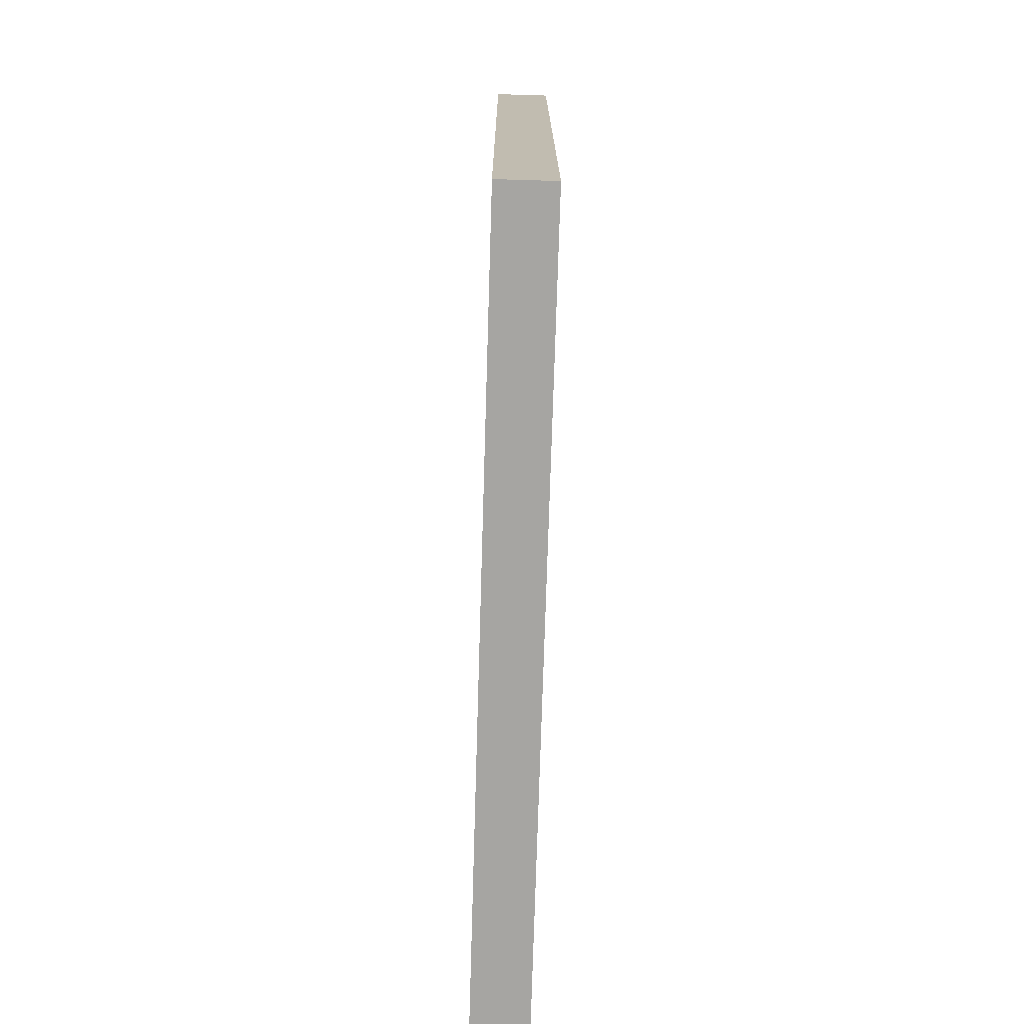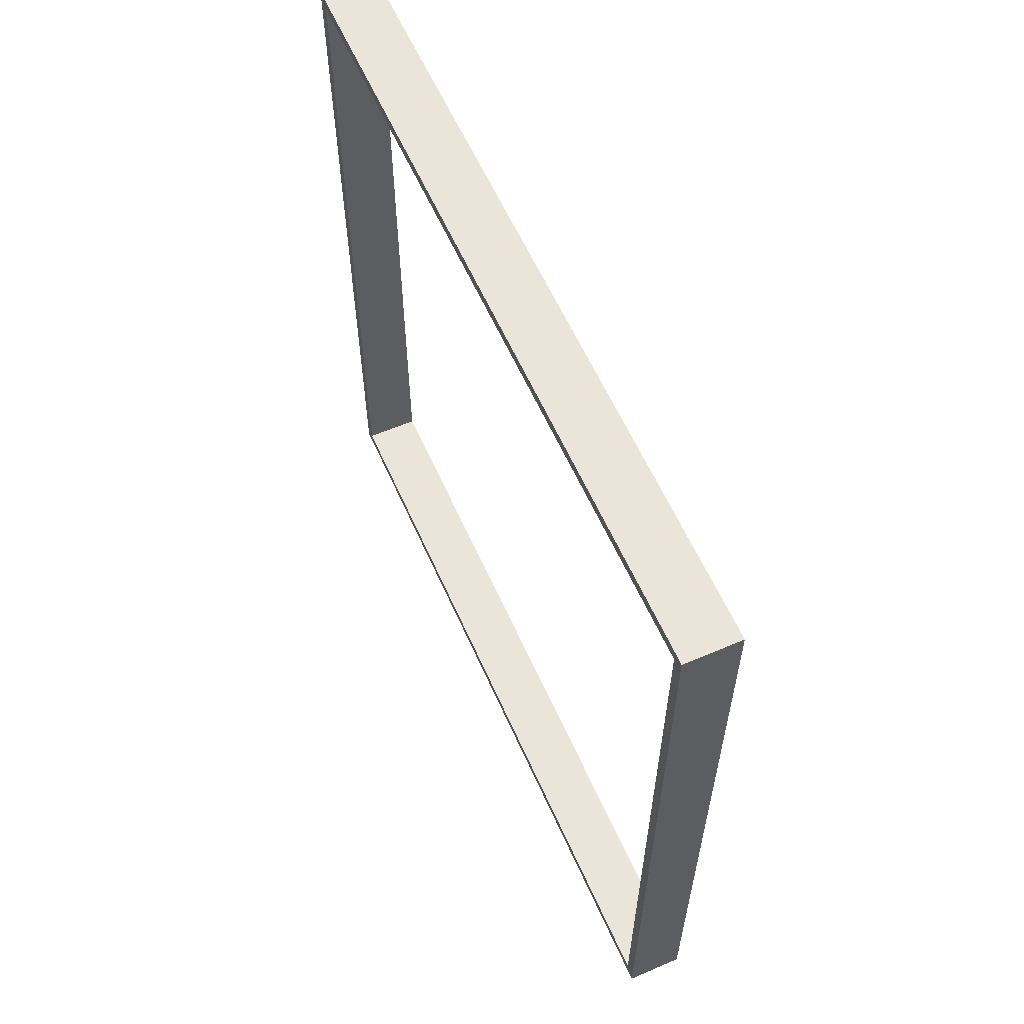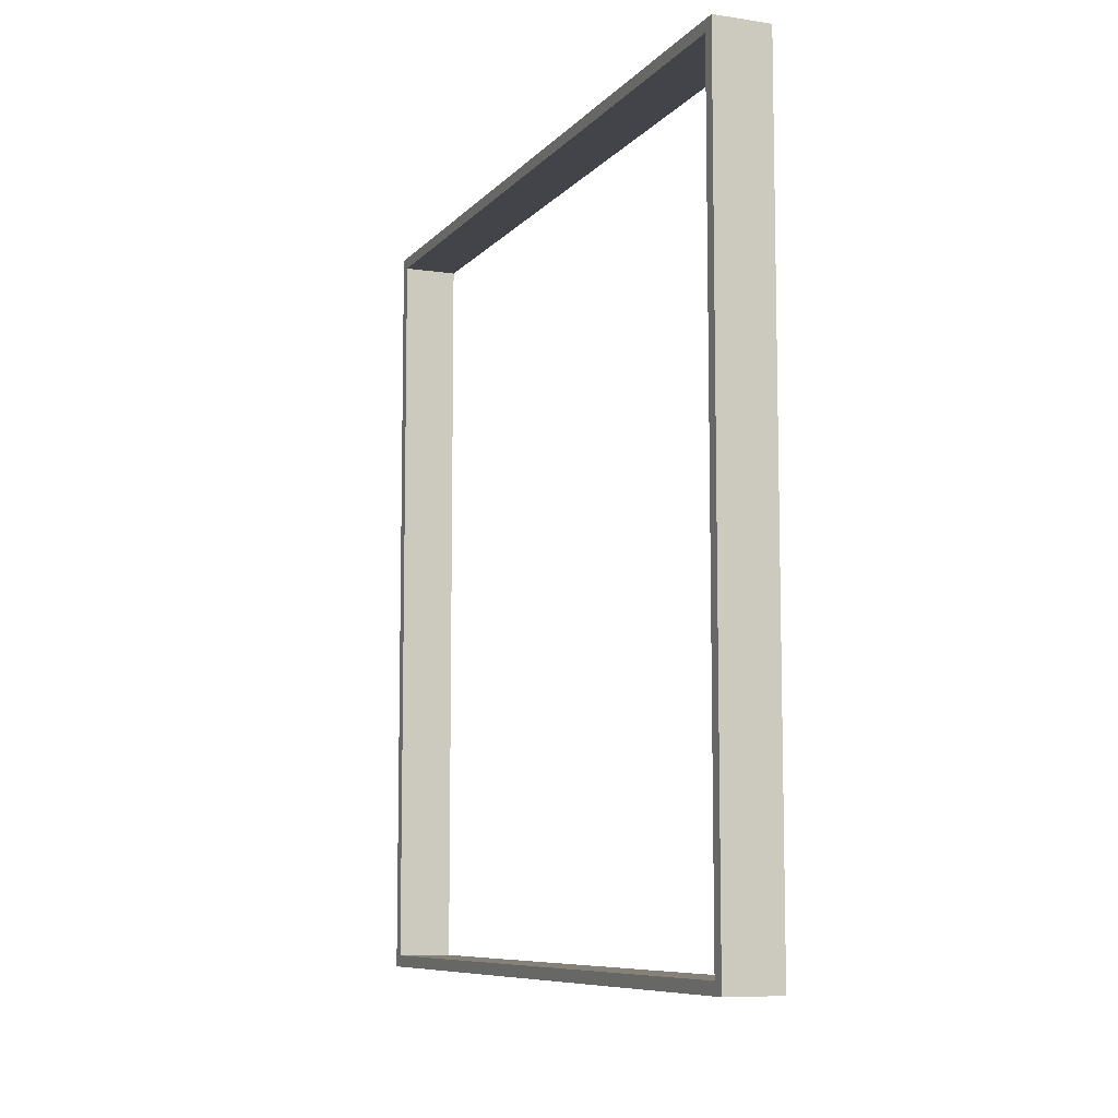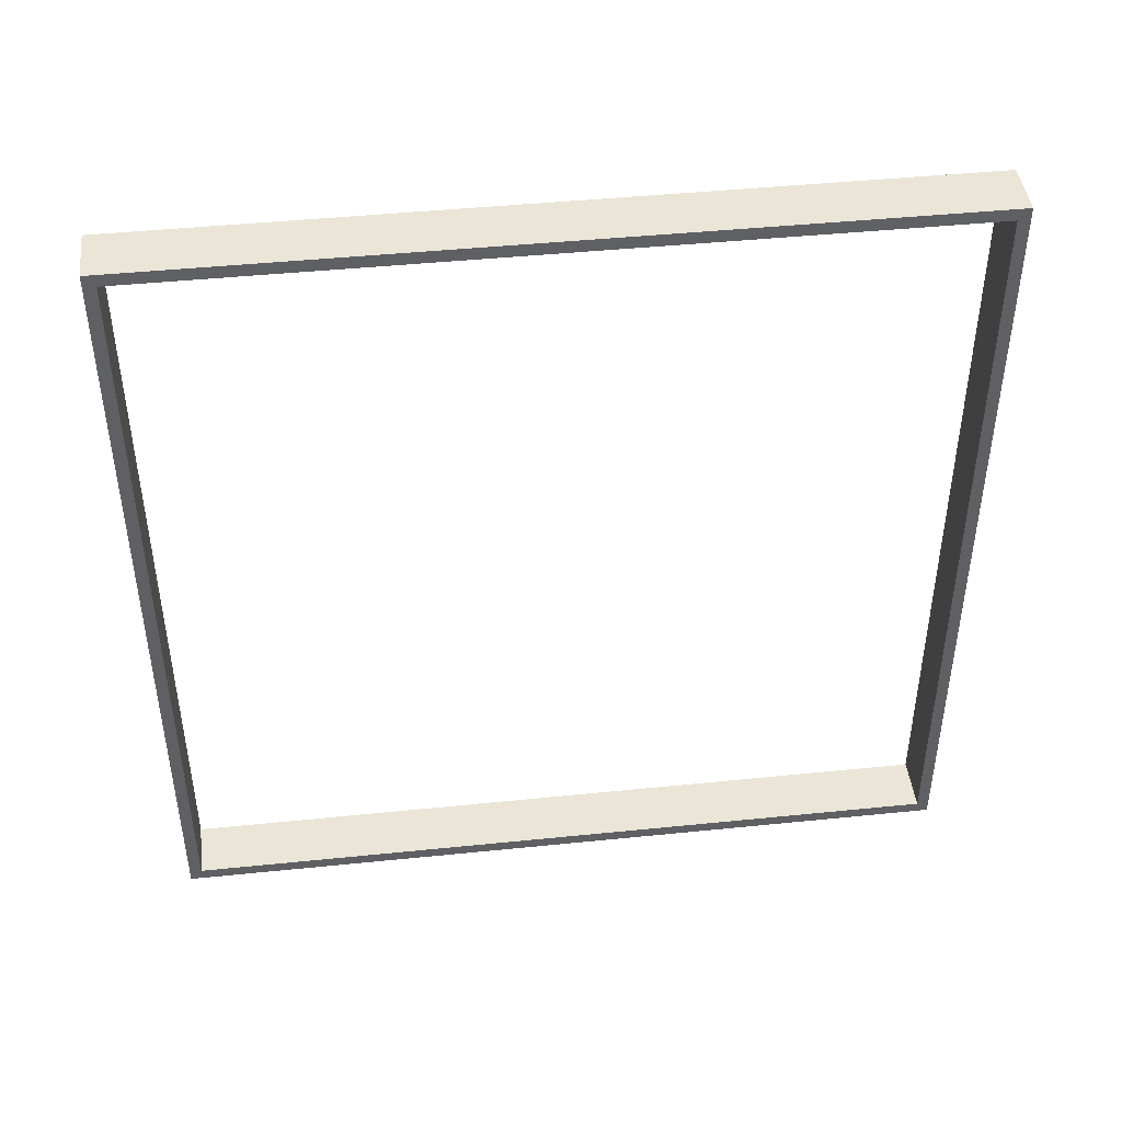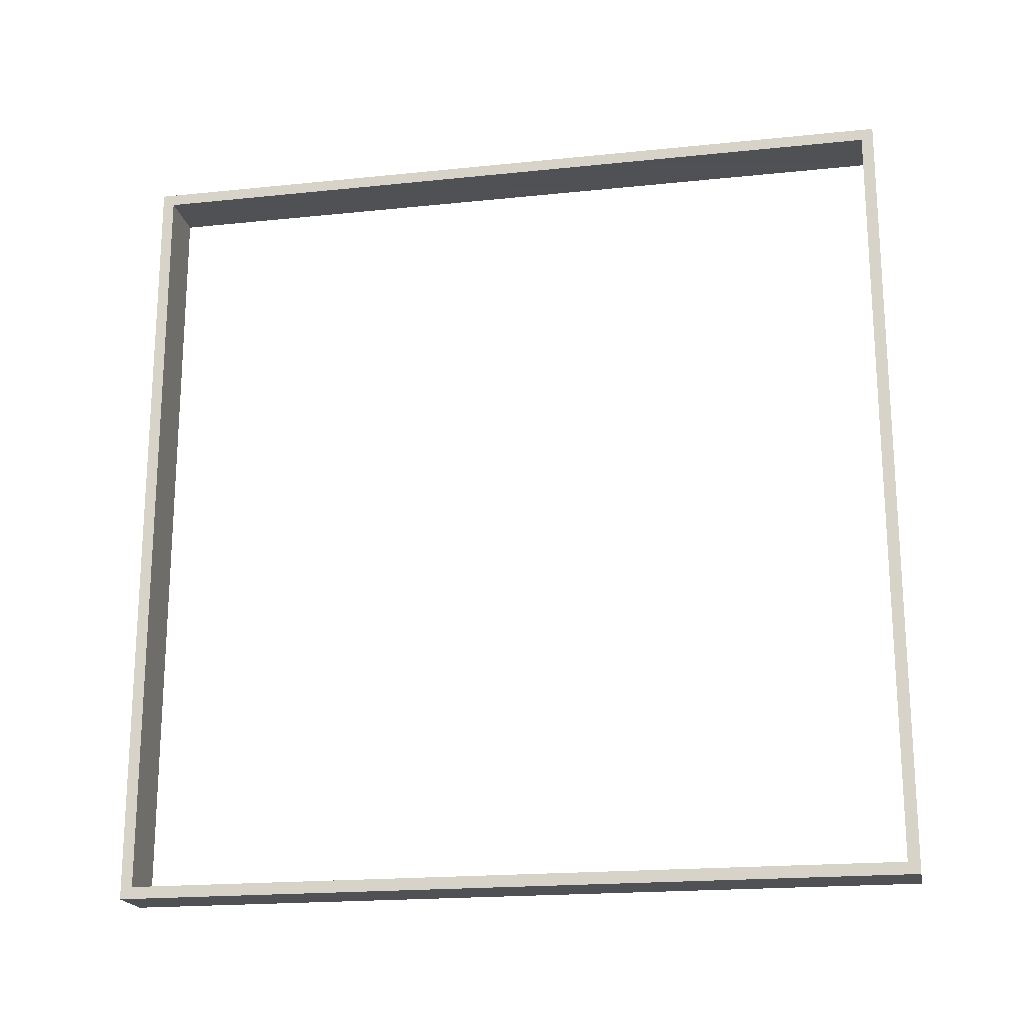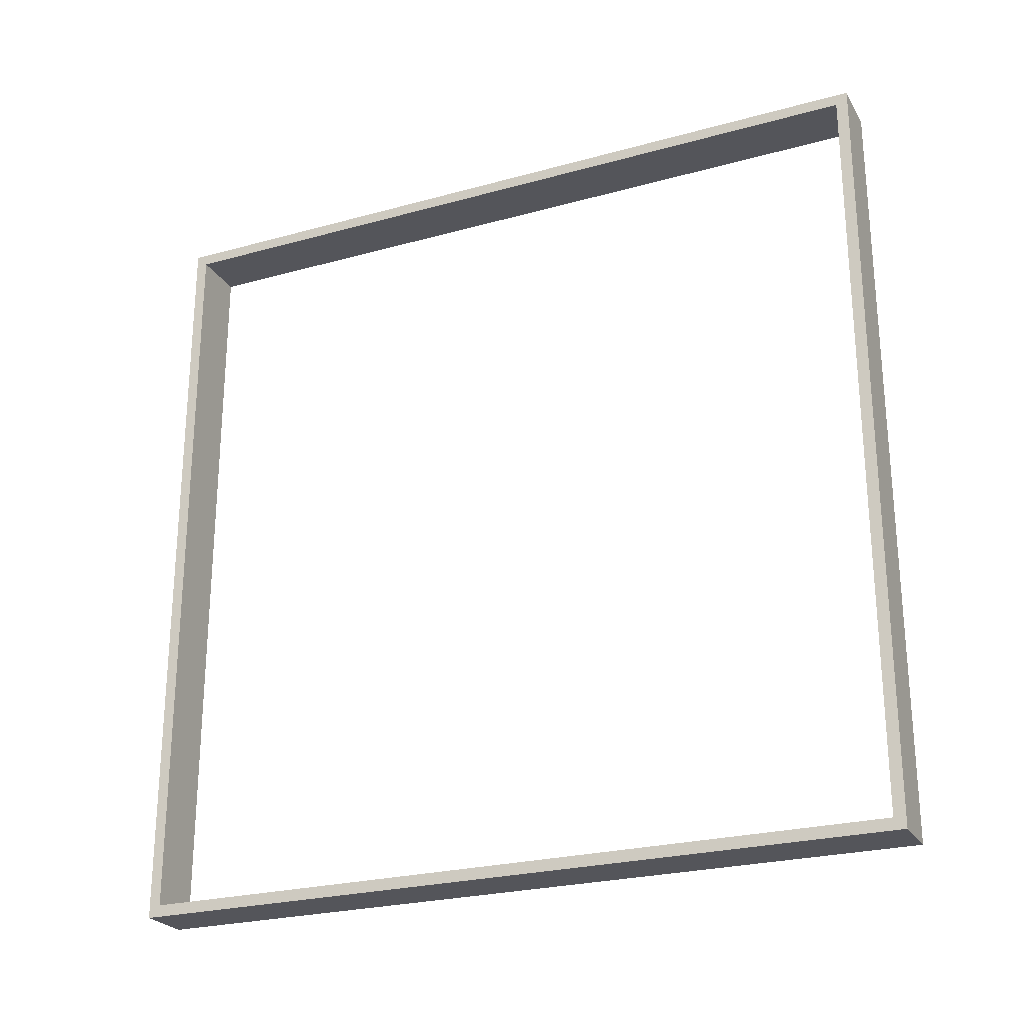
<metadata>
{"format":"obj","ext":"obj","renderer":"f3d","projection":"perspective","resolution":1024,"background":"white","views":[{"elev":-73.7,"azim":-1.7,"up":"+Z"},{"elev":59.5,"azim":156.2,"up":"+Y"},{"elev":-8.4,"azim":157.6,"up":"+Z"},{"elev":44.4,"azim":-96.8,"up":"+Y"},{"elev":-19.5,"azim":-79.0,"up":"+Z"},{"elev":-24.9,"azim":114.2,"up":"+Y"}]}
</metadata>
<code>
v -0.05 -0.6859 0.6859
v -0.05 -0.6859 -0.6859
v -0.05 0.6859 -0.6859
v -0.05 0.6859 0.6859
v -0.05 -0.7071 0.7071
v -0.05 -0.7071 -0.7071
v -0.05 0.7071 -0.7071
v -0.05 0.7071 0.7071
v 0.05 -0.7071 0.7071
v 0.05 -0.7071 -0.7071
v 0.05 0.7071 -0.7071
v 0.05 0.7071 0.7071
v 0.05 -0.6859 0.6859
v 0.05 -0.6859 -0.6859
v 0.05 0.6859 -0.6859
v 0.05 0.6859 0.6859
v -0.05 -0.6859 0.6859
v -0.05 -0.6859 -0.6859
v -0.05 0.6859 -0.6859
v -0.05 0.6859 0.6859
f 5 1 2
f 6 5 2
f 6 2 3
f 7 6 3
f 7 3 8
f 3 4 8
f 8 4 5
f 4 1 5
f 9 5 6
f 10 9 6
f 10 6 7
f 11 10 7
f 11 7 12
f 7 8 12
f 12 8 9
f 8 5 9
f 13 9 10
f 14 13 10
f 14 10 11
f 15 14 11
f 15 11 16
f 11 12 16
f 16 12 13
f 12 9 13
f 17 13 14
f 18 17 14
f 18 14 15
f 19 18 15
f 19 15 20
f 15 16 20
f 20 16 17
f 16 13 17

</code>
